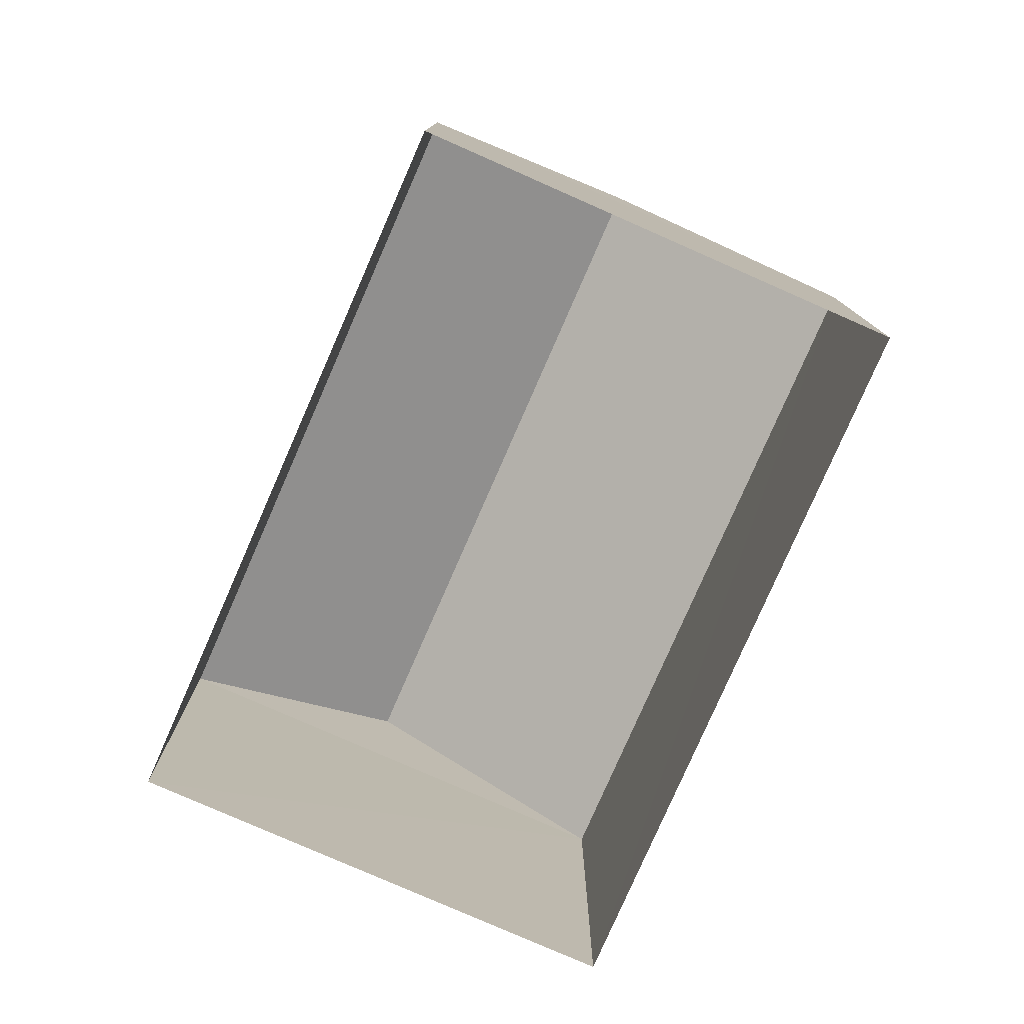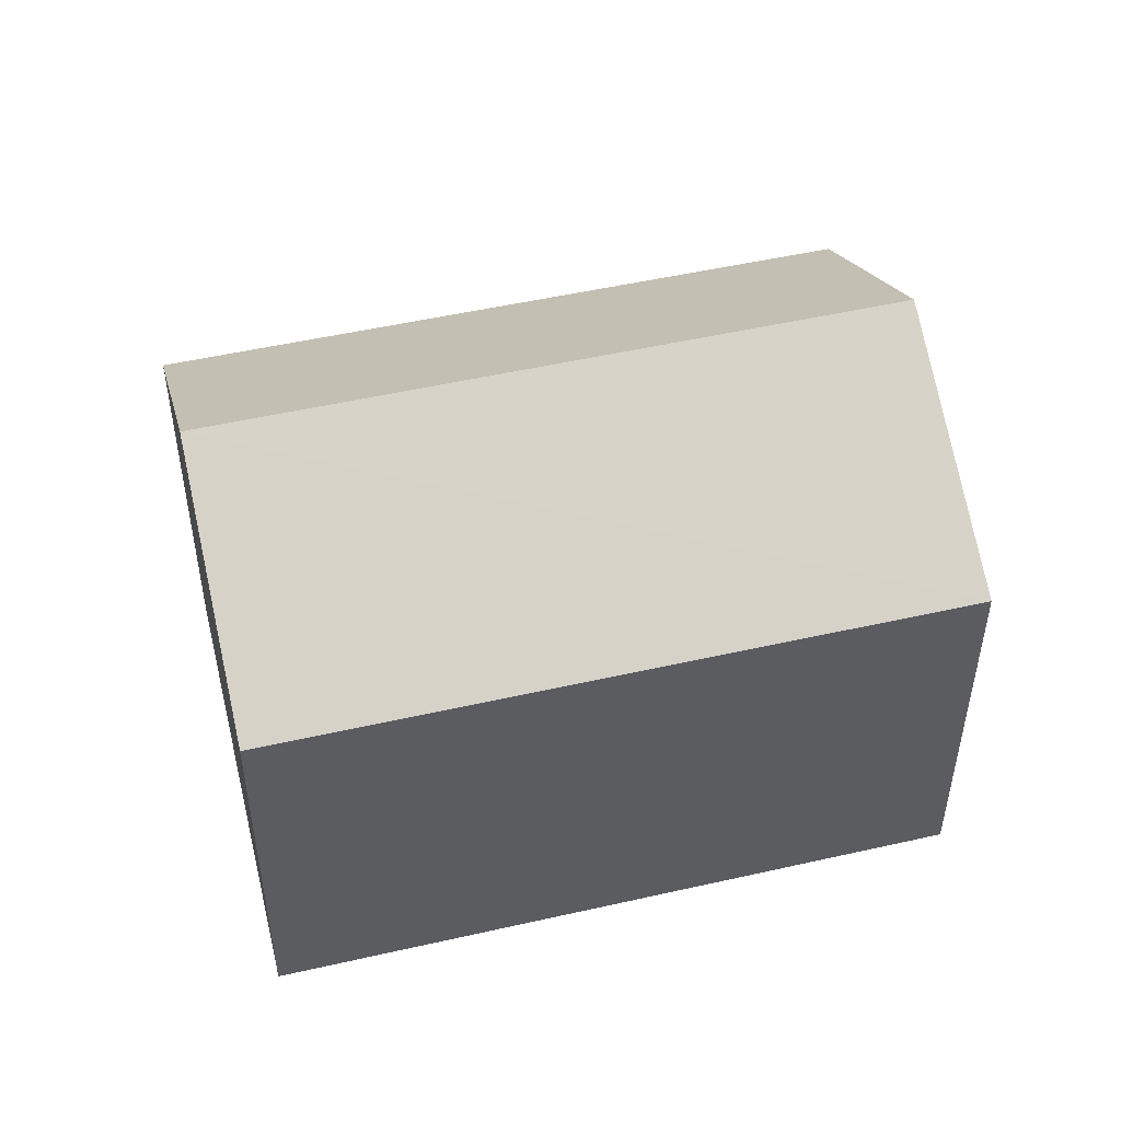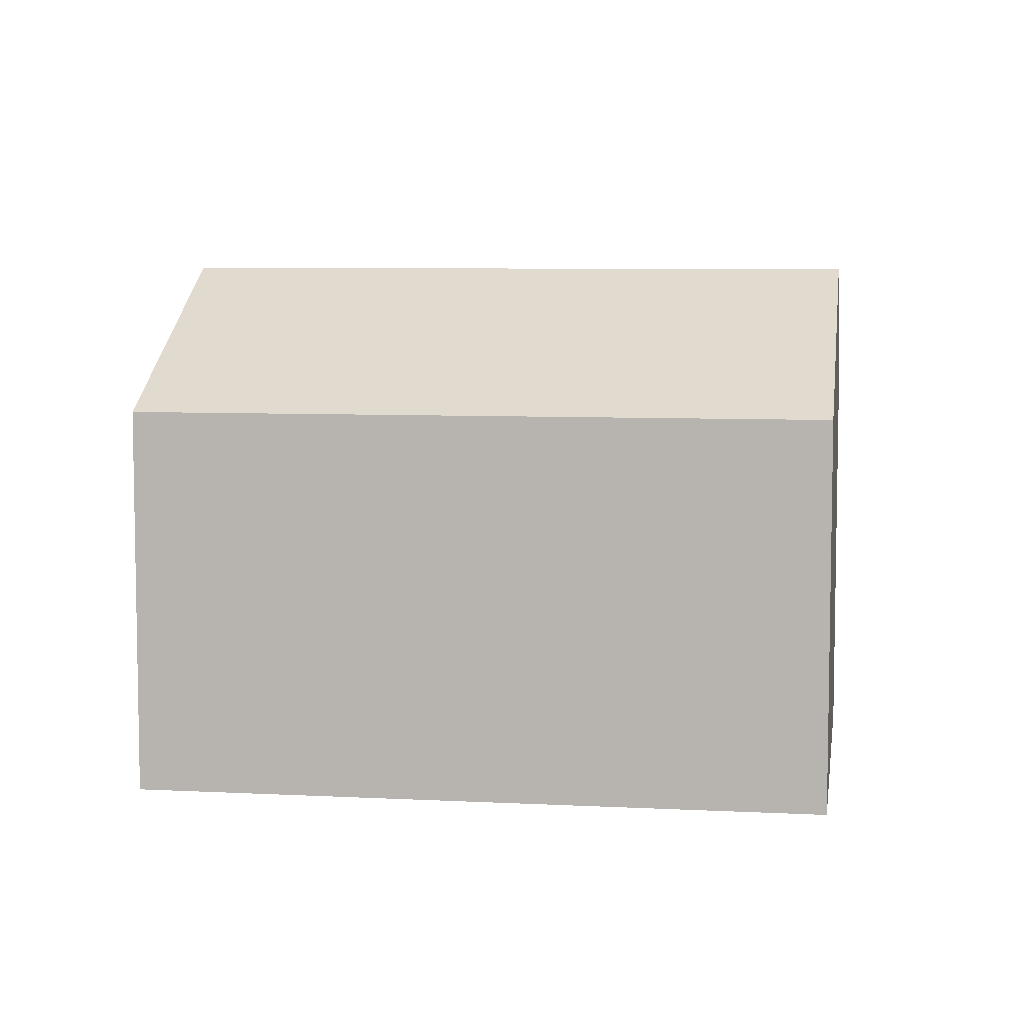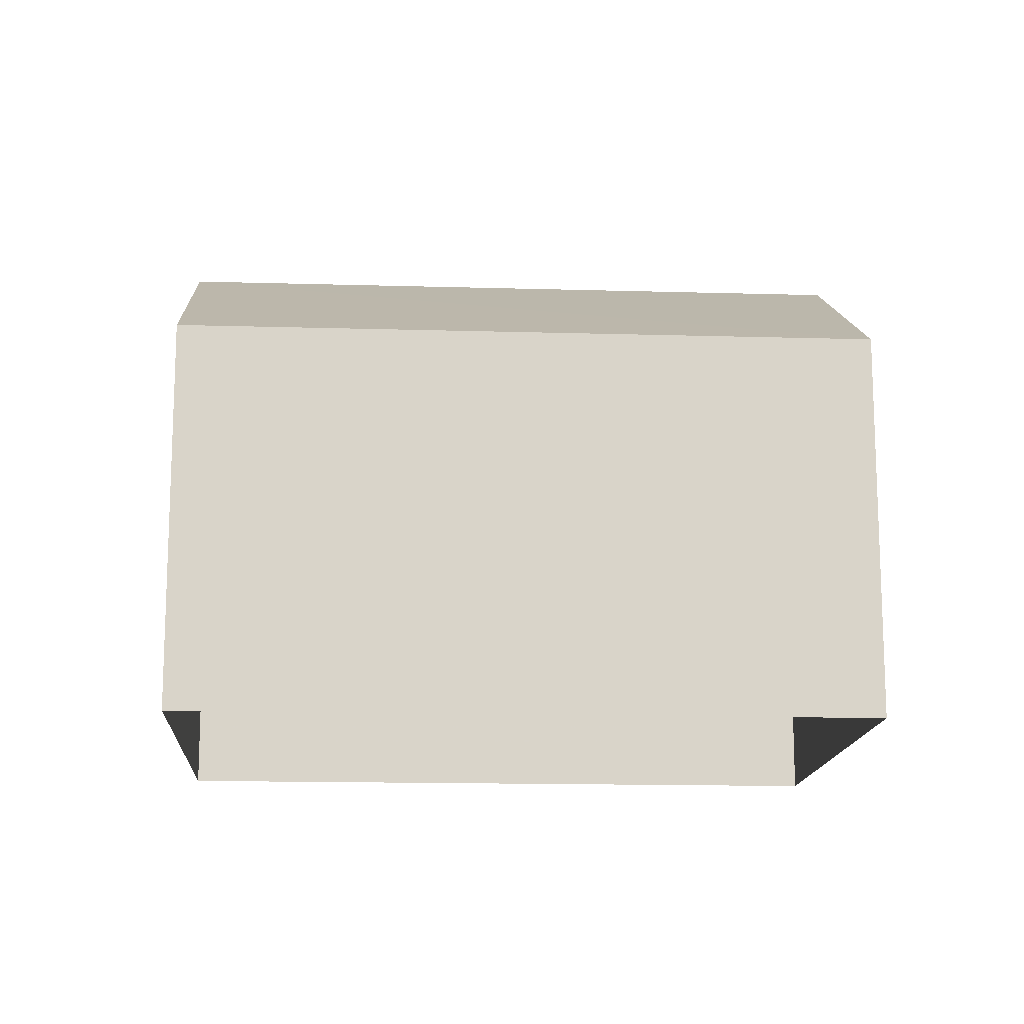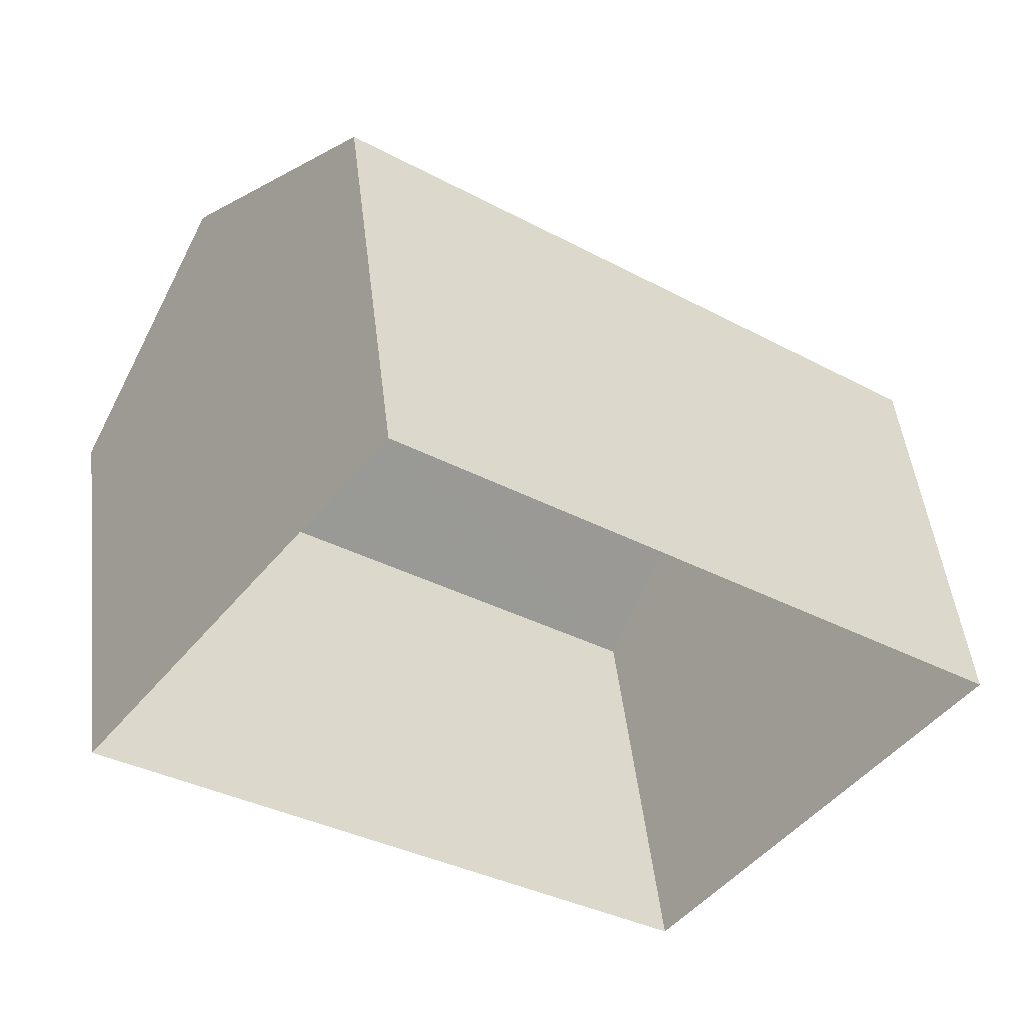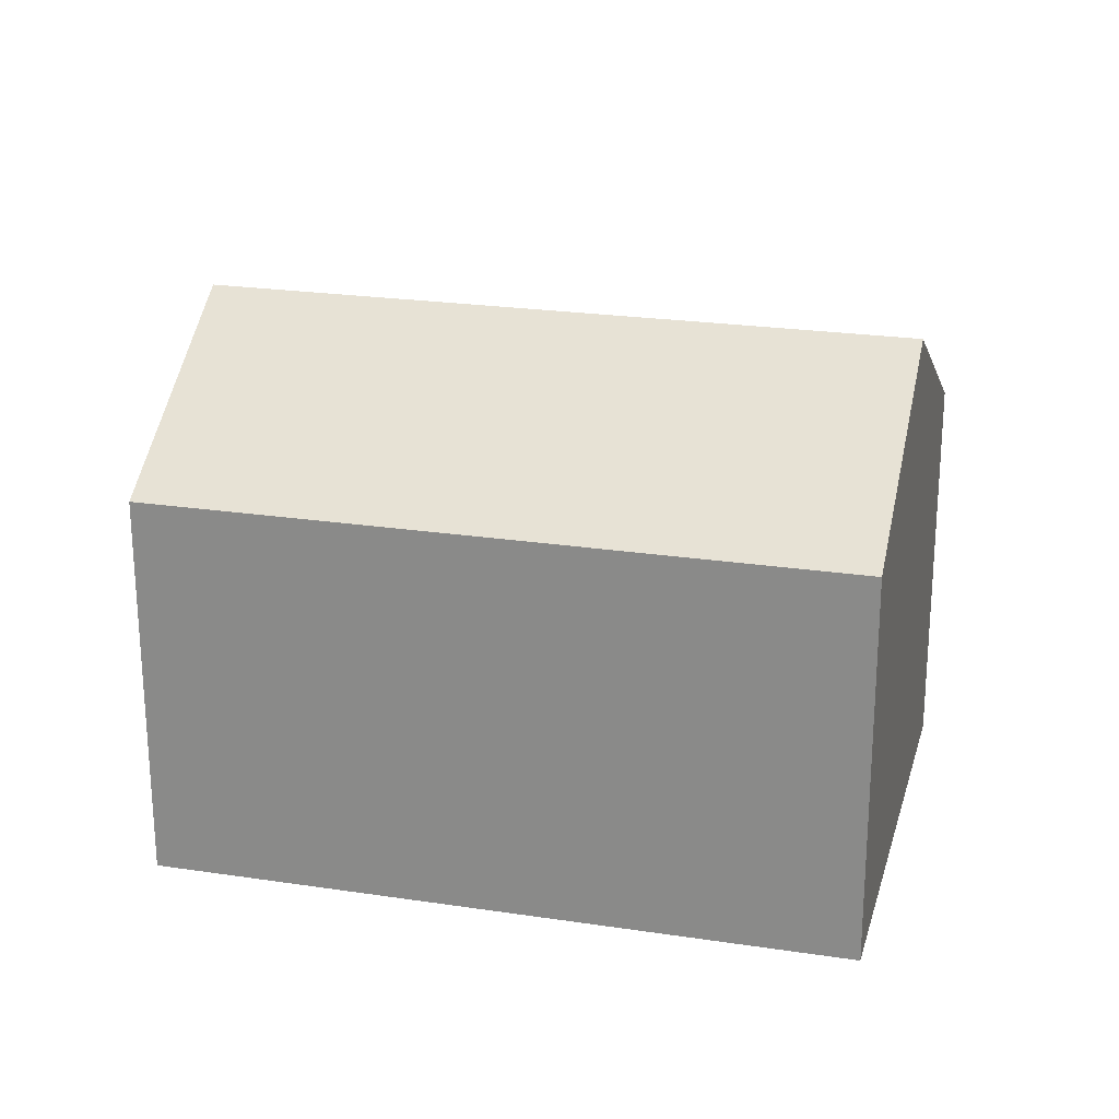
<metadata>
{"format":"obj","ext":"obj","renderer":"f3d","projection":"perspective","resolution":1024,"background":"white","views":[{"elev":-79.0,"azim":103.0,"up":"+Z"},{"elev":50.3,"azim":-157.3,"up":"+Z"},{"elev":6.7,"azim":-134.6,"up":"+Z"},{"elev":-14.6,"azim":-146.9,"up":"+Z"},{"elev":48.3,"azim":173.2,"up":"+Y"},{"elev":23.4,"azim":51.0,"up":"+Z"}]}
</metadata>
<code>
v -3.146e+05 4.088e+04 9.955
v -3.146e+05 4.087e+04 9.954
v -3.146e+05 4.088e+04 9.957
v -3.146e+05 4.089e+04 9.958
v -3.146e+05 4.087e+04 16.08
v -3.146e+05 4.088e+04 16.08
v -3.146e+05 4.088e+04 18.31
v -3.146e+05 4.088e+04 18.31
v -3.146e+05 4.088e+04 16.08
v -3.146e+05 4.089e+04 16.08
f 1 2 3
f 4 1 3
f 5 6 7
f 8 5 7
f 7 9 8
f 7 10 9
f 6 2 1
f 6 5 2
f 3 2 9
f 9 5 8
f 9 2 5
f 10 4 3
f 9 10 3
f 6 1 10
f 6 10 7
f 1 4 10

</code>
